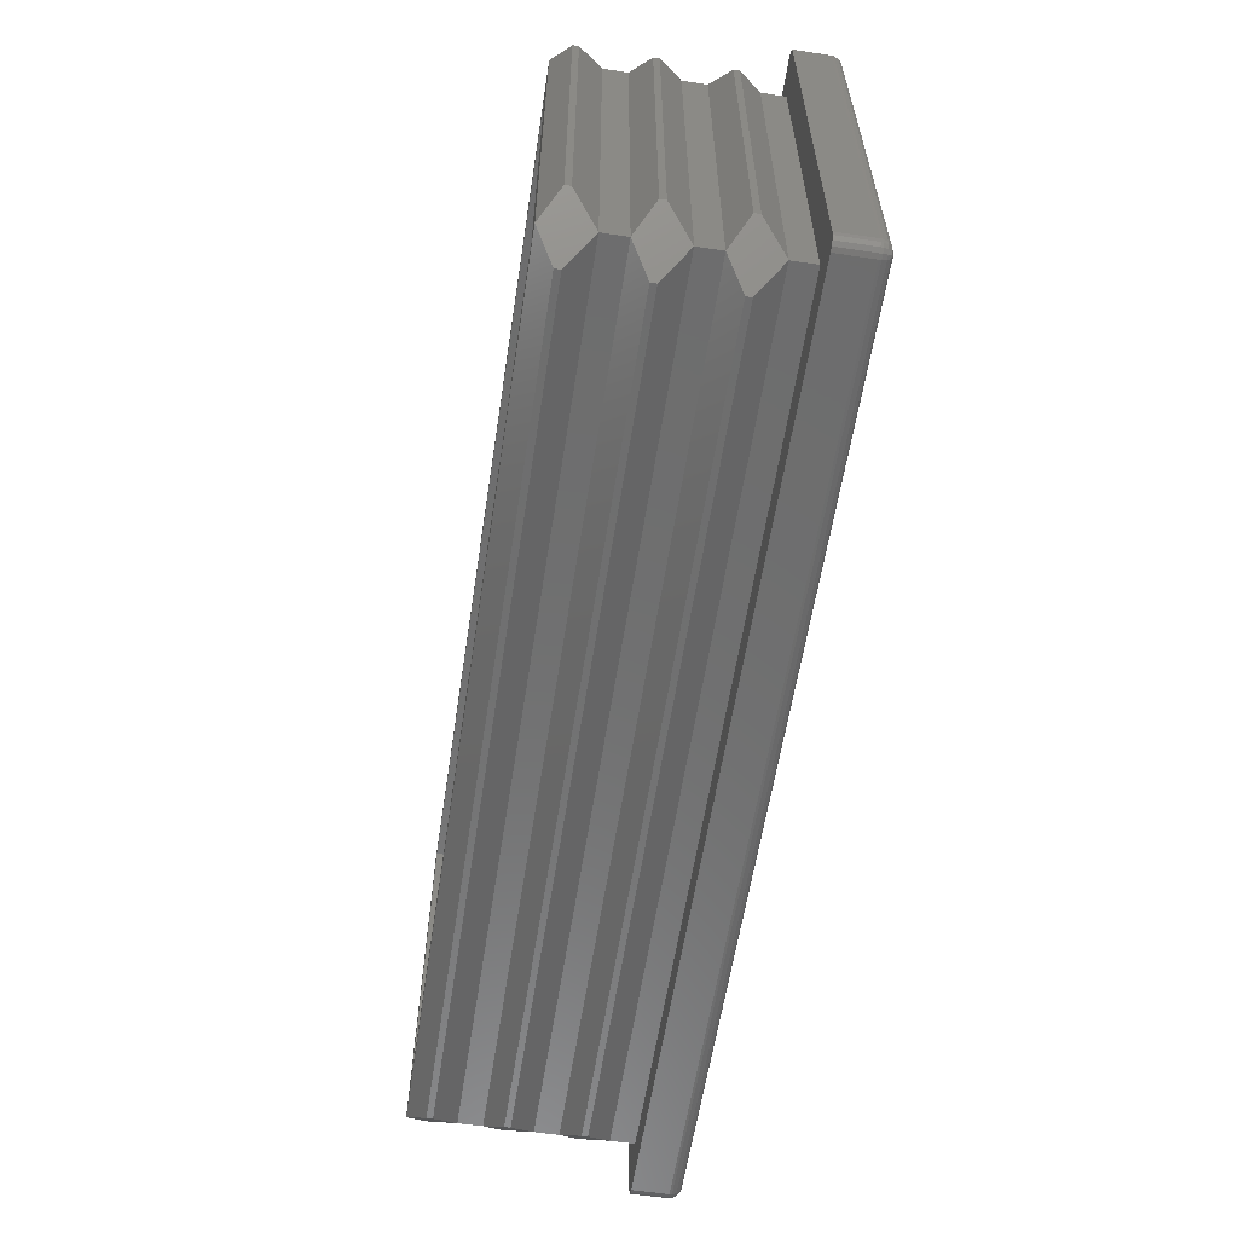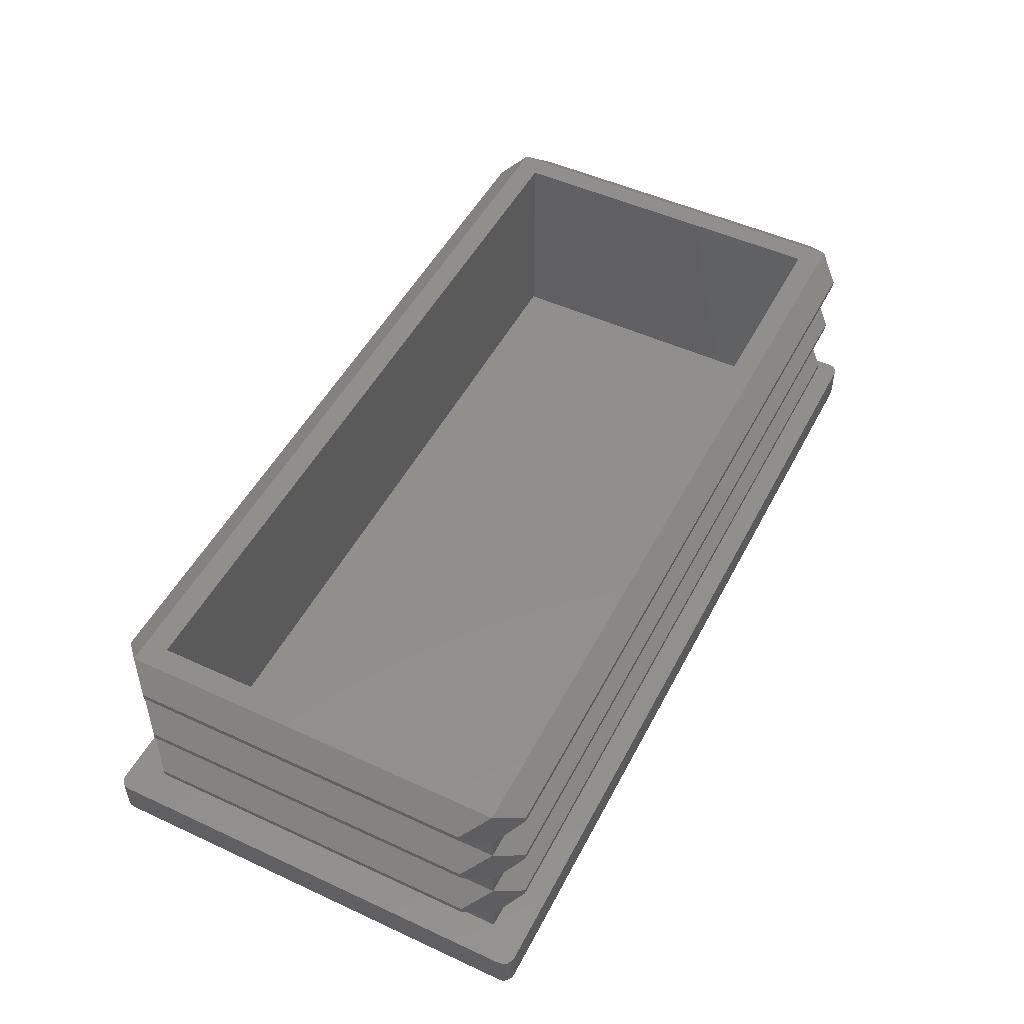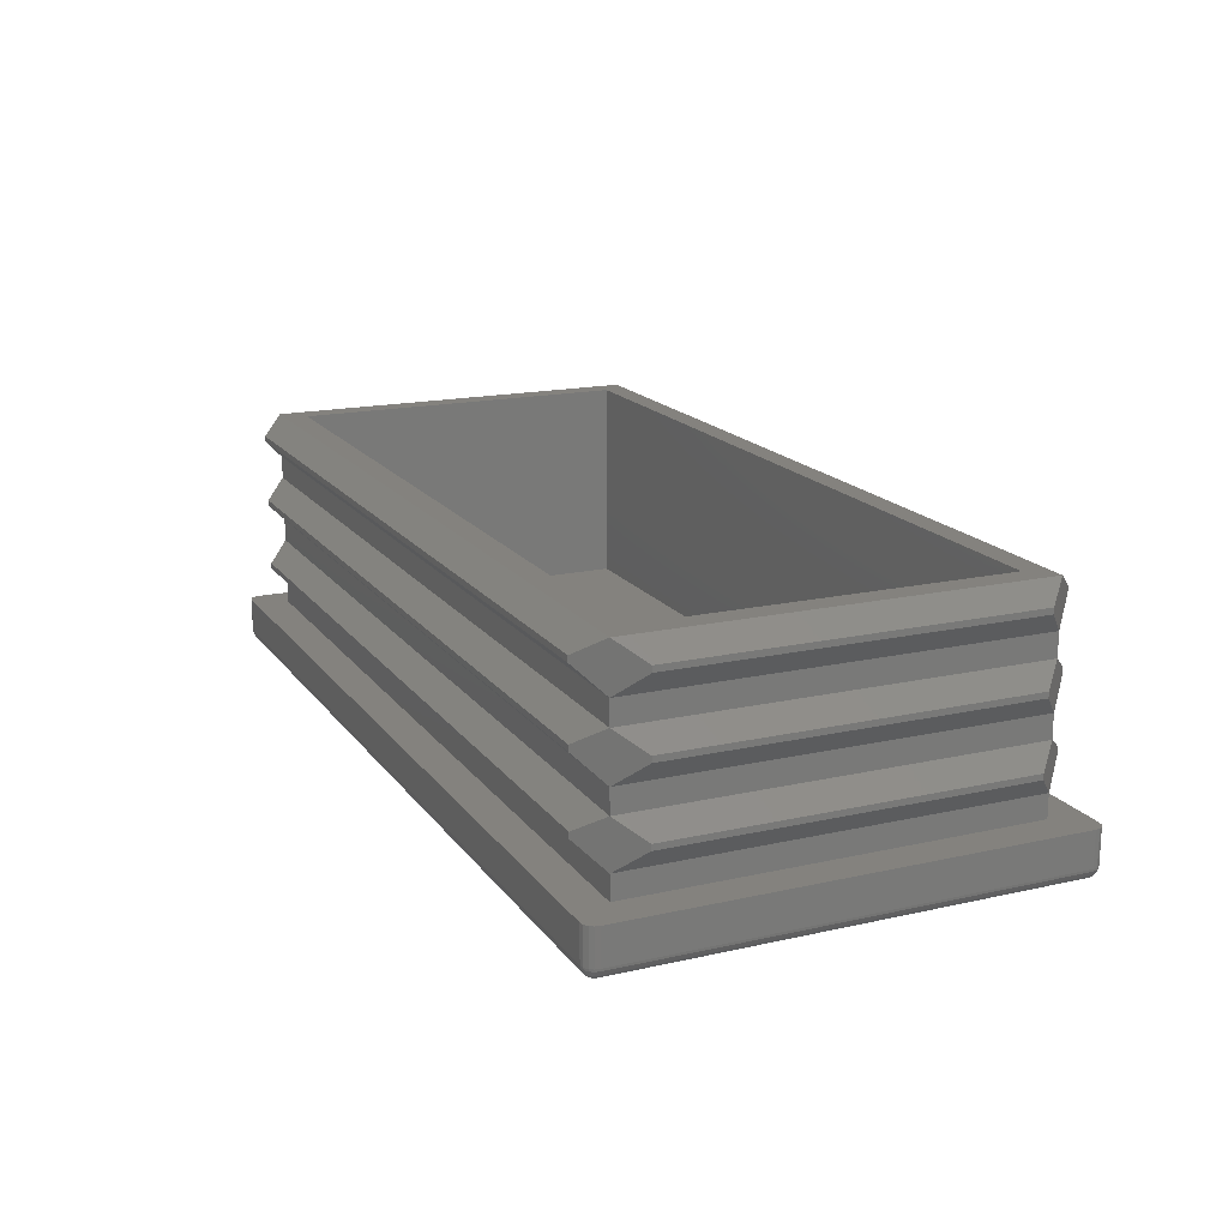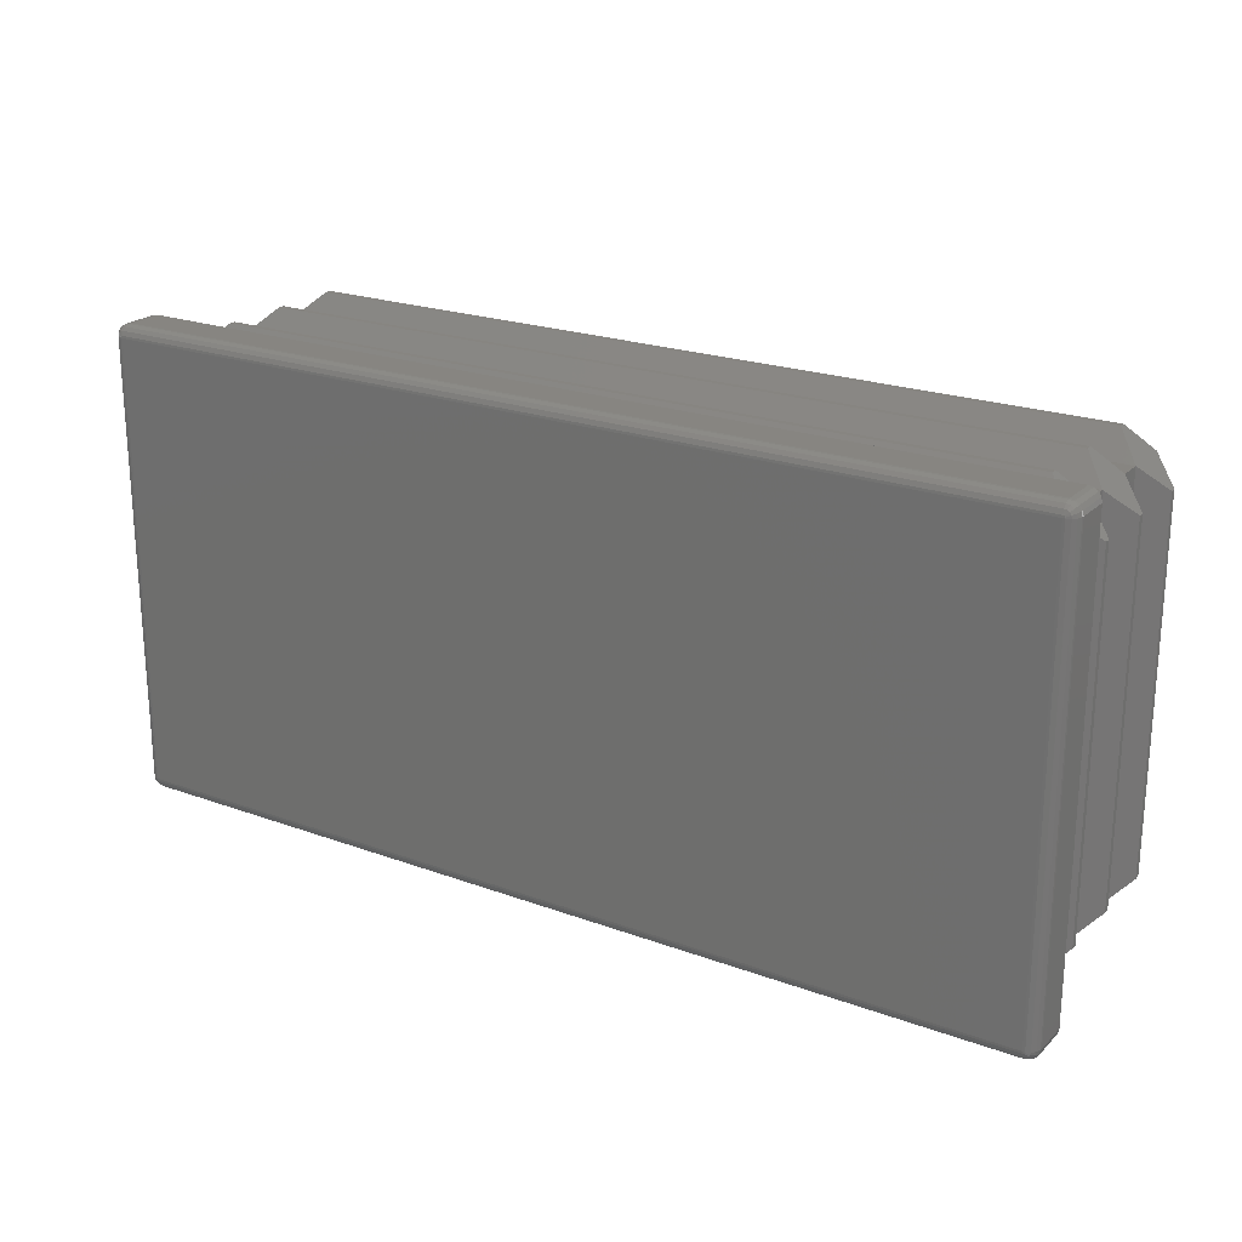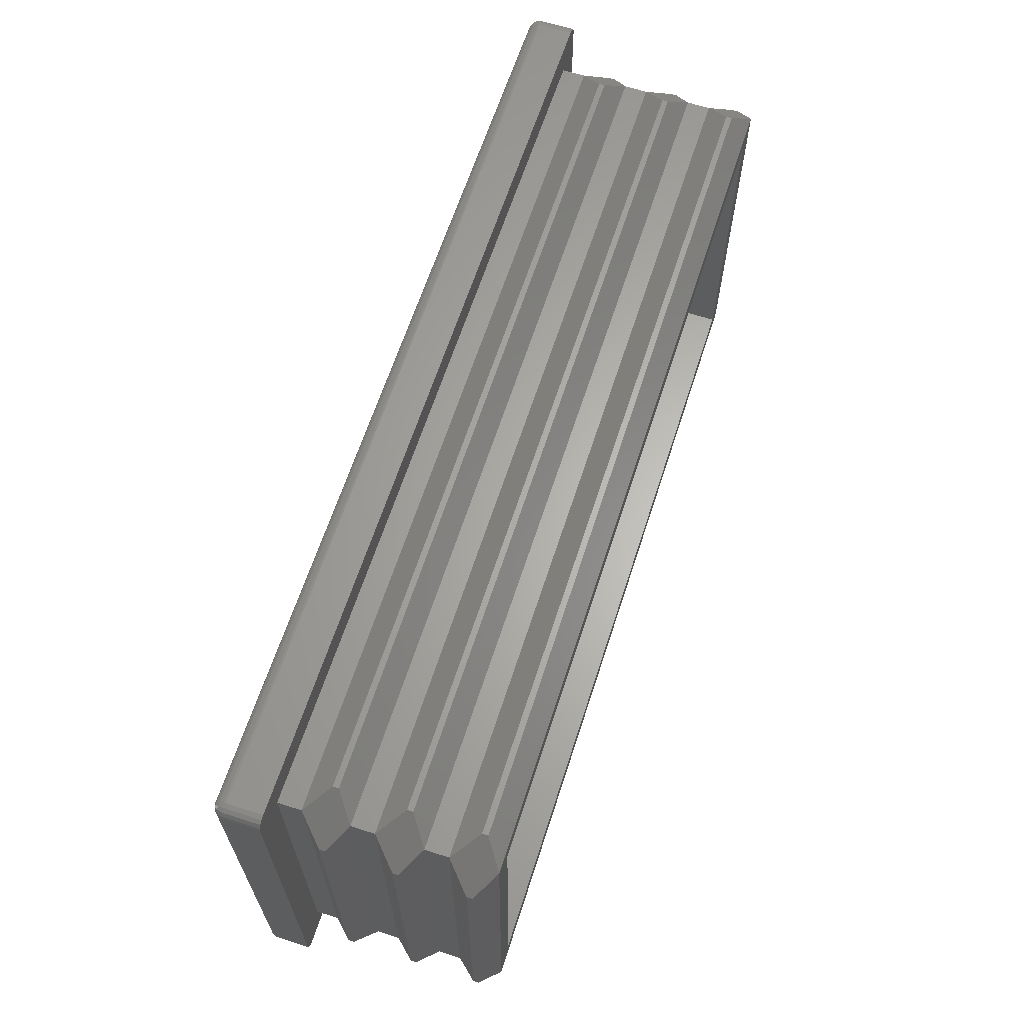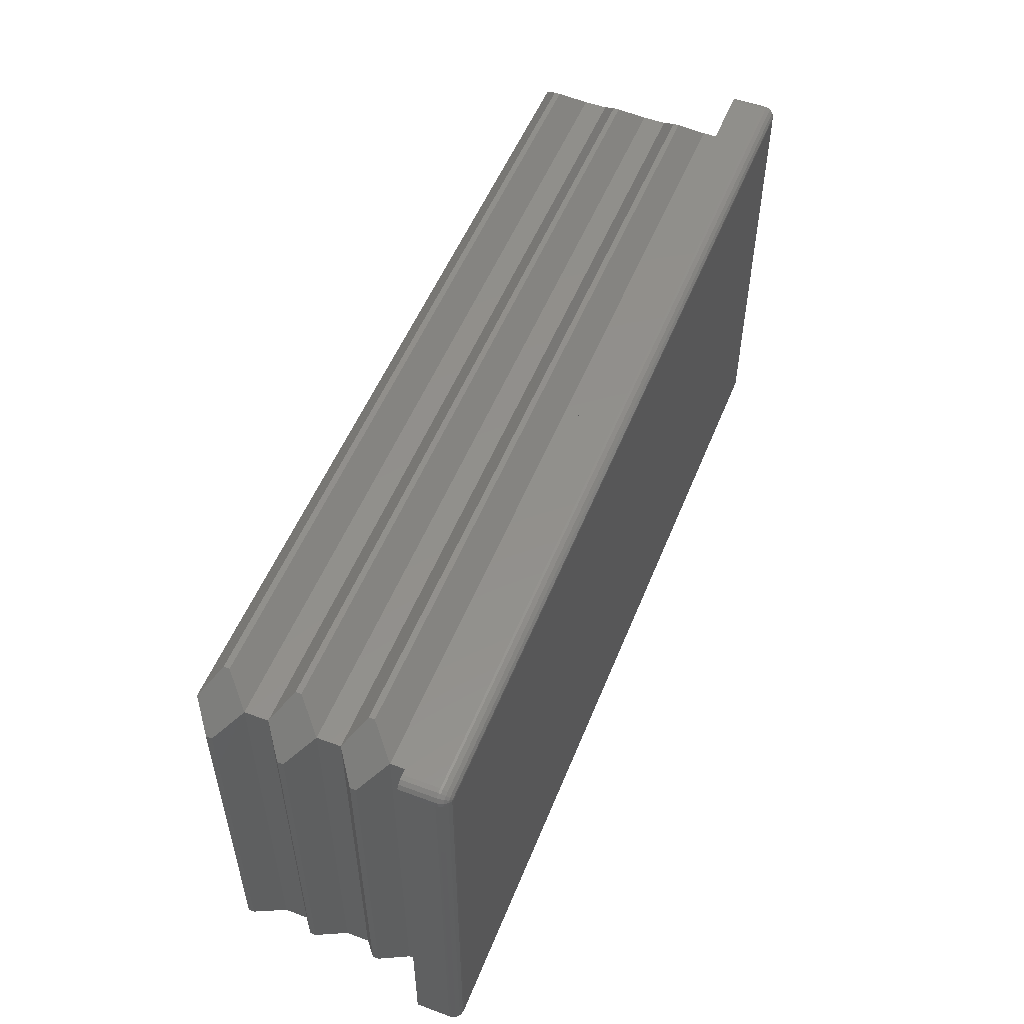
<metadata>
{"format":"stl","ext":"stl","renderer":"f3d","projection":"perspective","resolution":1024,"background":"white","views":[{"elev":-59.8,"azim":81.2,"up":"+Y"},{"elev":50.1,"azim":116.9,"up":"+Z"},{"elev":17.1,"azim":65.7,"up":"+Z"},{"elev":22.0,"azim":-147.5,"up":"+Y"},{"elev":64.3,"azim":-72.0,"up":"+Y"},{"elev":52.9,"azim":111.7,"up":"+Y"}]}
</metadata>
<code>
# stl→obj: 208 verts, 412 faces
v 3 3 4
v 3 37 6
v 3 37 4
v 3 3 6
v 77 3 6
v 77 37 4
v 77 37 6
v 77 3 4
v 5 35 4
v 75 5 4
v 75 35 4
v 5 5 4
v 79 40 4
v 80 39 4
v 79.92 39.38 4
v 80 1 4
v 79.71 39.71 4
v 79.38 39.92 4
v 79 0 4
v 79.92 0.6173 4
v 79.71 0.2929 4
v 0 39 4
v 1 40 4
v 79.38 0.07612 4
v 1 0 4
v 0.6173 39.92 4
v 0 1 4
v 0.2929 39.71 4
v 0.07612 39.38 4
v 0.6173 0.07612 4
v 0.2929 0.2929 4
v 0.07612 0.6173 4
v 77 3 10
v 5 1 8.5
v 75 1 8.5
v 3 3 10
v 75 1 8
v 5 1 8
v 77 37 10
v 79 5 8.5
v 79 35 8.5
v 1 35 8.5
v 3 37 10
v 1 5 8.5
v 79 5 8
v 79 35 8
v 1 5 8
v 1 35 8
v 5 39 8.5
v 75 39 8.5
v 75 39 8
v 5 39 8
v 5 5 22
v 5 35 22
v 75 35 22
v 75 5 22
v 3 37 12
v 3 3 12
v 77 3 12
v 77 37 12
v 77 3 16
v 5 1 14.5
v 75 1 14.5
v 3 3 16
v 75 1 14
v 5 1 14
v 77 37 16
v 79 5 14.5
v 79 35 14.5
v 1 35 14.5
v 3 37 16
v 1 5 14.5
v 79 5 14
v 79 35 14
v 1 5 14
v 1 35 14
v 5 39 14.5
v 75 39 14.5
v 75 39 14
v 5 39 14
v 3 37 18
v 3 3 18
v 77 3 18
v 77 37 18
v 77 3 22
v 5 1 20.5
v 75 1 20.5
v 3 3 22
v 77 37 22
v 3 37 22
v 75 1 20
v 5 1 20
v 79 5 20.5
v 79 35 20.5
v 1 35 20.5
v 1 5 20.5
v 79 5 20
v 79 35 20
v 1 5 20
v 1 35 20
v 5 39 20.5
v 75 39 20.5
v 75 39 20
v 5 39 20
v 79.07 0.8198 0.01921
v 79 0.8049 0.01921
v 79 1 0
v 1 39 0
v 0.8198 39.07 0.01921
v 0.862 39.14 0.01921
v 79.21 39.51 0.1685
v 79 39.56 0.1685
v 79 39.83 0.4444
v 79.07 39.18 0.01921
v 79 39.2 0.01921
v 80 1 1
v 79.91 0.6247 0.8049
v 79.98 1 0.8049
v 79.32 0.2318 0.4444
v 79 0.1685 0.4444
v 79.21 0.4867 0.1685
v 1 39.98 0.8049
v 79 39.98 0.8049
v 1 39.83 0.4444
v 0.1685 1 0.4444
v 0.01921 39 0.8049
v 0.1685 39 0.4444
v 0.01921 1 0.8049
v 1 0 1
v 79 0 1
v 0 1 1
v 0 39 1
v 1 1 0
v 79 39 0
v 1 0.8049 0.01921
v 0.9253 0.8198 0.01921
v 79.92 39.38 1
v 80 39 1
v 1 40 1
v 79 40 1
v 0.6247 39.91 0.8049
v 0.2929 39.71 1
v 0.6173 39.92 1
v 0.09387 39.38 0.8049
v 79.32 39.77 0.4444
v 0.4444 39 0.1685
v 0.4867 39.21 0.1685
v 0.7874 0.4867 0.1685
v 0.2318 0.6818 0.4444
v 0.4867 0.7874 0.1685
v 79.38 39.91 0.8049
v 1 39.56 0.1685
v 79.51 39.21 0.1685
v 79.39 39.39 0.1685
v 79.59 39.59 0.4444
v 79.92 0.6173 1
v 0.8049 39 0.01921
v 1 39.2 0.01921
v 0.7874 39.51 0.1685
v 0.07612 0.6173 1
v 0.09387 0.6247 0.8049
v 0.4444 1 0.1685
v 0.8049 1 0.01921
v 1 0.01921 0.8049
v 0.6247 0.09387 0.8049
v 1 0.1685 0.4444
v 79 0.01921 0.8049
v 0.3065 39.69 0.8049
v 79.77 0.6818 0.4444
v 79.51 0.7874 0.1685
v 79.83 1 0.4444
v 79.2 1 0.01921
v 79.56 39 0.1685
v 79.56 1 0.1685
v 79.2 39 0.01921
v 79.69 0.3065 0.8049
v 79.59 0.4121 0.4444
v 79.14 39.14 0.01921
v 79.18 39.07 0.01921
v 0.6072 0.6072 0.1685
v 0.8198 0.9253 0.01921
v 0.07612 39.38 1
v 0.6818 39.77 0.4444
v 0.862 0.862 0.01921
v 0.4121 0.4121 0.4444
v 0.6173 0.07612 1
v 0.2929 0.2929 1
v 0.3065 0.3065 0.8049
v 79.71 0.2929 1
v 79.83 39 0.4444
v 79.98 39 0.8049
v 79.91 39.38 0.8049
v 79.69 39.69 0.8049
v 79.71 39.71 1
v 1 0.4444 0.1685
v 79.38 0.07612 1
v 79.38 0.09387 0.8049
v 0.9253 39.18 0.01921
v 0.6072 39.39 0.1685
v 0.4121 39.59 0.4444
v 0.6818 0.2318 0.4444
v 79.14 0.862 0.01921
v 79.39 0.6072 0.1685
v 79.18 0.9253 0.01921
v 79 0.4444 0.1685
v 79.77 39.32 0.4444
v 79.38 39.92 1
v 0.2318 39.32 0.4444
f 1 2 3
f 2 1 4
f 5 6 7
f 6 5 8
f 9 10 11
f 10 9 12
f 13 14 15
f 14 6 16
f 13 15 17
f 8 16 6
f 13 17 18
f 19 16 8
f 14 13 6
f 16 19 20
f 20 19 21
f 13 3 6
f 22 3 23
f 23 3 13
f 21 19 24
f 1 19 8
f 1 25 19
f 3 22 1
f 22 23 26
f 27 1 22
f 22 26 28
f 1 27 25
f 22 28 29
f 25 27 30
f 30 27 31
f 31 27 32
f 1 5 4
f 5 1 8
f 6 2 7
f 2 6 3
f 33 34 35
f 34 33 36
f 4 37 38
f 37 4 5
f 39 40 41
f 40 39 33
f 42 36 43
f 36 42 44
f 45 7 46
f 7 45 5
f 38 35 34
f 35 38 37
f 2 47 48
f 47 2 4
f 33 45 40
f 33 5 45
f 37 33 35
f 33 37 5
f 49 39 50
f 39 49 43
f 39 51 50
f 39 7 51
f 46 39 41
f 39 46 7
f 47 42 48
f 42 47 44
f 36 47 4
f 47 36 44
f 38 36 4
f 36 38 34
f 43 52 2
f 52 43 49
f 48 43 2
f 43 48 42
f 40 46 41
f 46 40 45
f 51 49 50
f 49 51 52
f 7 52 51
f 52 7 2
f 53 9 54
f 9 53 12
f 10 55 11
f 55 10 56
f 10 53 56
f 53 10 12
f 9 55 54
f 55 9 11
f 36 57 43
f 57 36 58
f 59 39 60
f 39 59 33
f 36 59 58
f 59 36 33
f 39 57 60
f 57 39 43
f 61 62 63
f 62 61 64
f 58 65 66
f 65 58 59
f 67 68 69
f 68 67 61
f 70 64 71
f 64 70 72
f 73 60 74
f 60 73 59
f 66 63 62
f 63 66 65
f 57 75 76
f 75 57 58
f 61 73 68
f 61 59 73
f 65 61 63
f 61 65 59
f 77 67 78
f 67 77 71
f 67 79 78
f 67 60 79
f 74 67 69
f 67 74 60
f 75 70 76
f 70 75 72
f 64 75 58
f 75 64 72
f 66 64 58
f 64 66 62
f 71 80 57
f 80 71 77
f 76 71 57
f 71 76 70
f 68 74 69
f 74 68 73
f 79 77 78
f 77 79 80
f 60 80 79
f 80 60 57
f 64 81 71
f 81 64 82
f 83 67 84
f 67 83 61
f 64 83 82
f 83 64 61
f 67 81 84
f 81 67 71
f 85 86 87
f 86 85 88
f 89 55 85
f 89 54 55
f 54 90 53
f 90 54 89
f 56 85 55
f 53 85 56
f 53 88 85
f 88 53 90
f 82 91 92
f 91 82 83
f 89 93 94
f 93 89 85
f 95 88 90
f 88 95 96
f 97 84 98
f 84 97 83
f 92 87 86
f 87 92 91
f 81 99 100
f 99 81 82
f 85 97 93
f 85 83 97
f 91 85 87
f 85 91 83
f 101 89 102
f 89 101 90
f 89 103 102
f 89 84 103
f 98 89 94
f 89 98 84
f 99 95 100
f 95 99 96
f 88 99 82
f 99 88 96
f 92 88 82
f 88 92 86
f 90 104 81
f 104 90 101
f 100 90 81
f 90 100 95
f 93 98 94
f 98 93 97
f 103 101 102
f 101 103 104
f 84 104 103
f 104 84 81
f 105 106 107
f 108 109 110
f 111 112 113
f 114 115 111
f 116 117 118
f 119 120 121
f 113 122 123
f 122 113 124
f 125 126 127
f 126 125 128
f 129 19 25
f 19 129 130
f 131 22 132
f 22 131 27
f 133 134 107
f 134 133 108
f 135 136 133
f 135 107 106
f 107 135 133
f 14 137 15
f 137 14 138
f 123 139 140
f 139 123 122
f 141 142 143
f 126 132 144
f 111 113 145
f 139 26 23
f 26 139 143
f 146 127 147
f 135 148 136
f 128 132 126
f 132 128 131
f 127 126 144
f 149 125 150
f 121 106 105
f 151 113 123
f 152 113 112
f 113 152 124
f 153 154 155
f 20 116 16
f 116 20 156
f 154 111 155
f 108 157 109
f 158 159 152
f 160 131 161
f 162 127 146
f 127 162 125
f 162 157 163
f 157 162 146
f 143 28 26
f 28 143 142
f 164 165 166
f 164 130 129
f 130 164 167
f 111 115 112
f 168 144 142
f 114 134 115
f 108 115 134
f 115 108 158
f 140 23 13
f 23 140 139
f 16 138 14
f 138 16 116
f 169 170 171
f 172 173 174
f 173 172 175
f 176 119 177
f 178 114 154
f 175 179 153
f 151 123 140
f 163 108 133
f 108 163 157
f 161 131 128
f 157 146 147
f 180 150 181
f 132 29 182
f 29 132 22
f 159 183 124
f 136 180 184
f 180 185 150
f 186 25 30
f 25 186 129
f 165 187 188
f 21 156 20
f 156 21 189
f 171 173 190
f 173 171 174
f 118 190 191
f 190 118 171
f 192 193 194
f 166 148 195
f 196 197 189
f 130 24 19
f 24 130 196
f 15 194 17
f 194 15 137
f 154 114 111
f 193 145 151
f 145 113 151
f 108 198 158
f 110 199 198
f 124 141 122
f 168 142 141
f 149 161 125
f 160 27 131
f 27 160 32
f 159 200 183
f 147 200 199
f 144 132 182
f 201 188 185
f 148 180 136
f 181 150 163
f 148 185 180
f 181 163 133
f 184 180 181
f 201 185 148
f 161 128 125
f 166 201 148
f 166 167 164
f 167 166 120
f 196 21 24
f 21 196 189
f 105 107 202
f 121 105 203
f 204 107 172
f 203 204 170
f 197 167 120
f 177 203 170
f 156 189 117
f 156 117 116
f 176 177 169
f 195 120 166
f 120 195 205
f 191 190 192
f 190 153 206
f 207 13 18
f 13 207 140
f 192 194 137
f 138 192 137
f 157 147 109
f 109 199 110
f 158 112 115
f 112 158 152
f 147 127 208
f 127 144 208
f 200 208 168
f 208 144 168
f 182 28 142
f 28 182 29
f 144 182 142
f 195 148 135
f 205 135 106
f 135 205 195
f 150 125 162
f 150 162 163
f 184 181 133
f 136 184 133
f 185 149 150
f 188 149 185
f 166 165 201
f 165 188 201
f 187 160 161
f 187 161 188
f 177 121 203
f 203 105 202
f 107 175 172
f 175 107 134
f 173 175 153
f 173 153 190
f 117 169 171
f 117 171 118
f 117 176 169
f 197 119 176
f 155 145 193
f 155 111 145
f 151 140 207
f 194 18 17
f 18 194 207
f 116 191 138
f 191 116 118
f 206 153 155
f 206 155 193
f 147 208 200
f 198 159 158
f 141 143 139
f 122 141 139
f 188 161 149
f 186 187 165
f 129 165 164
f 129 186 165
f 187 30 31
f 30 187 186
f 187 32 160
f 32 187 31
f 202 107 204
f 119 121 177
f 153 179 154
f 189 176 117
f 197 120 119
f 171 170 174
f 189 197 176
f 121 120 205
f 121 205 106
f 194 151 207
f 193 151 194
f 191 192 138
f 190 206 192
f 206 193 192
f 200 168 183
f 152 159 124
f 109 147 199
f 108 110 198
f 183 168 141
f 183 141 124
f 175 134 179
f 179 178 154
f 196 130 197
f 197 130 167
f 203 202 204
f 177 170 169
f 199 200 159
f 198 199 159
f 179 134 178
f 178 134 114
f 170 204 172
f 170 172 174

</code>
